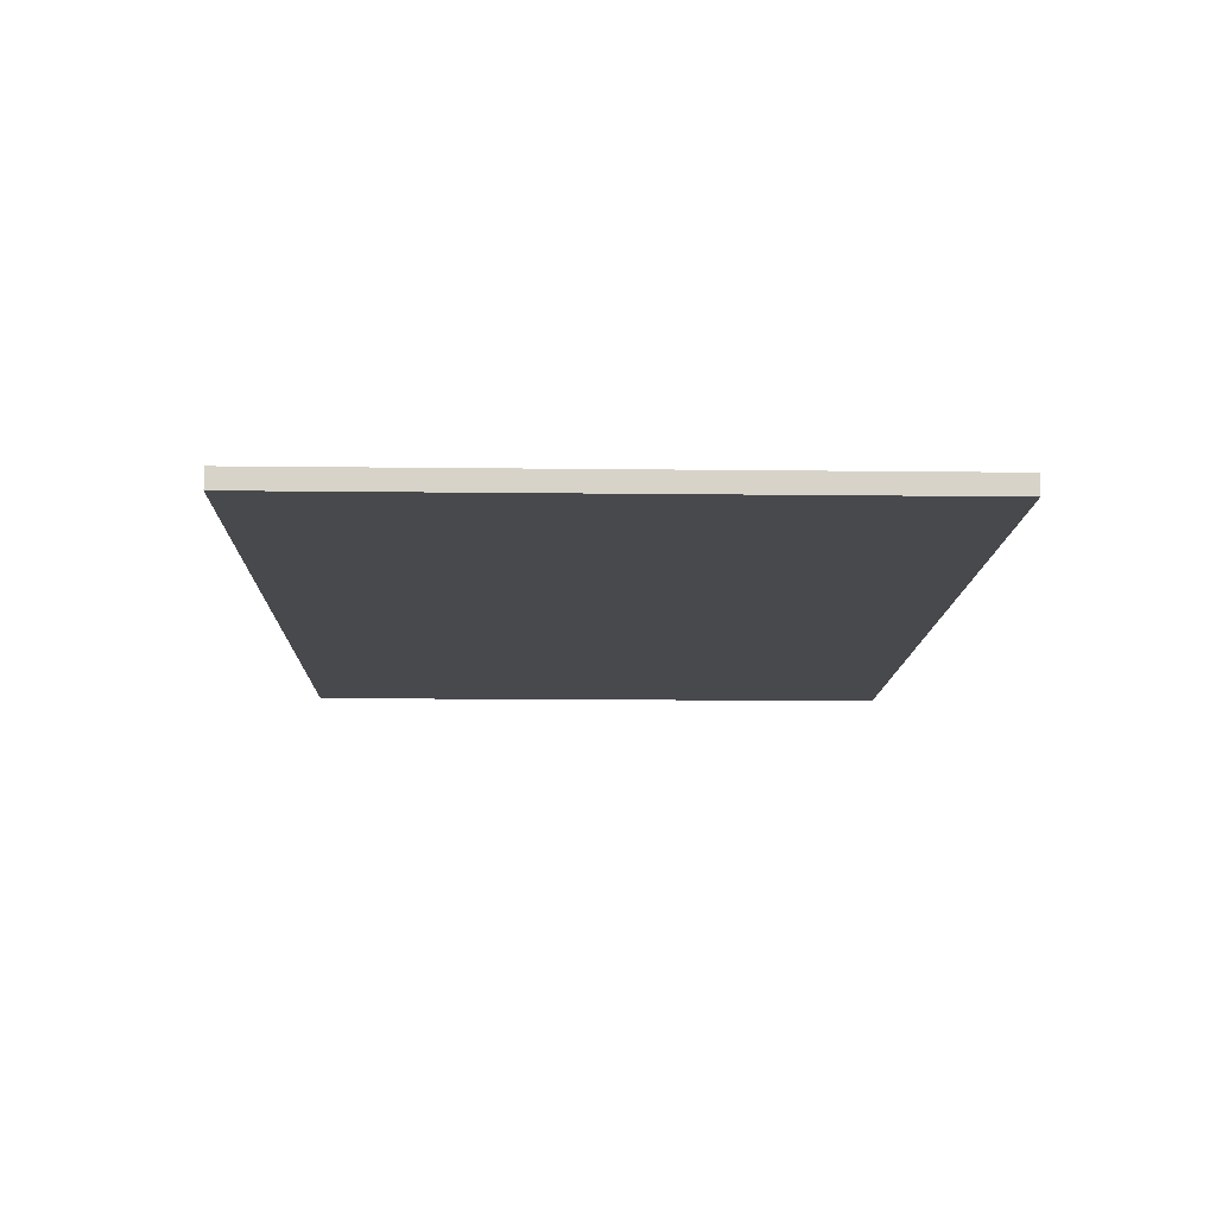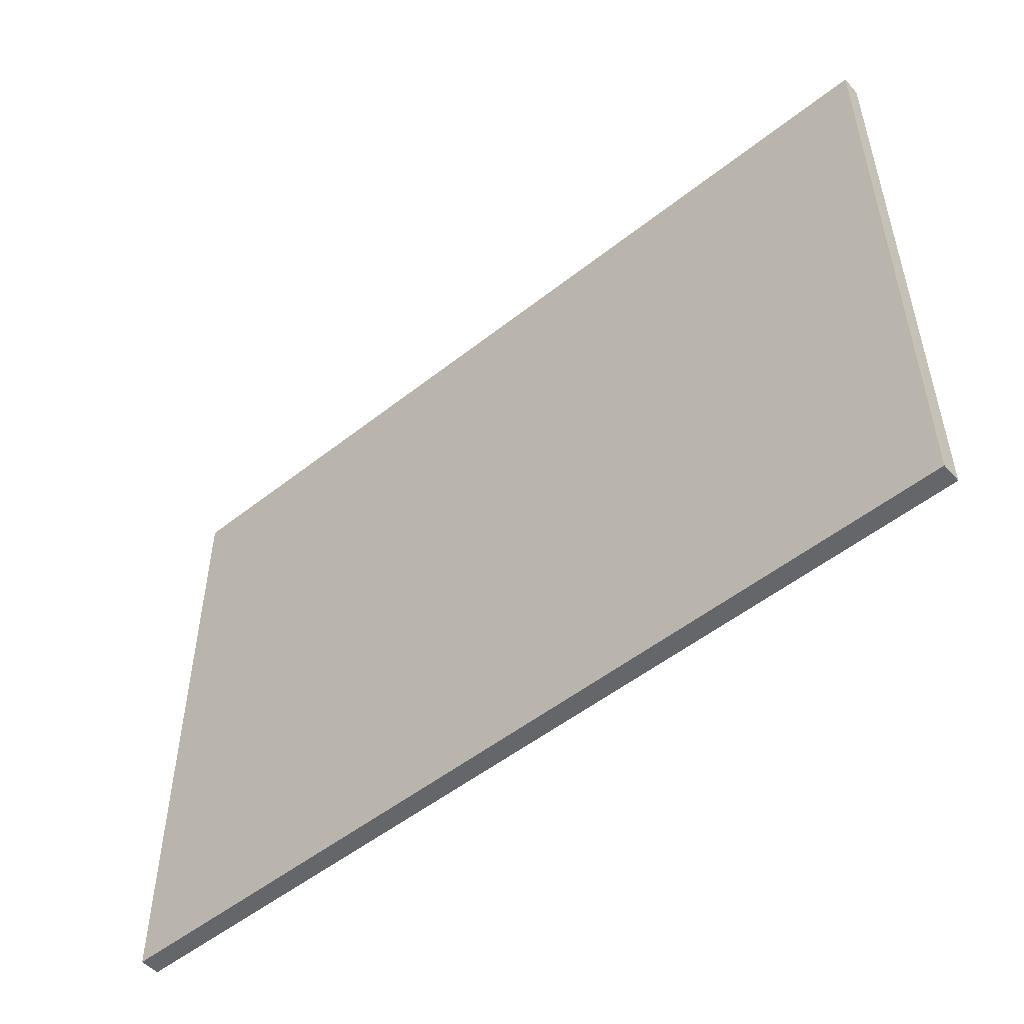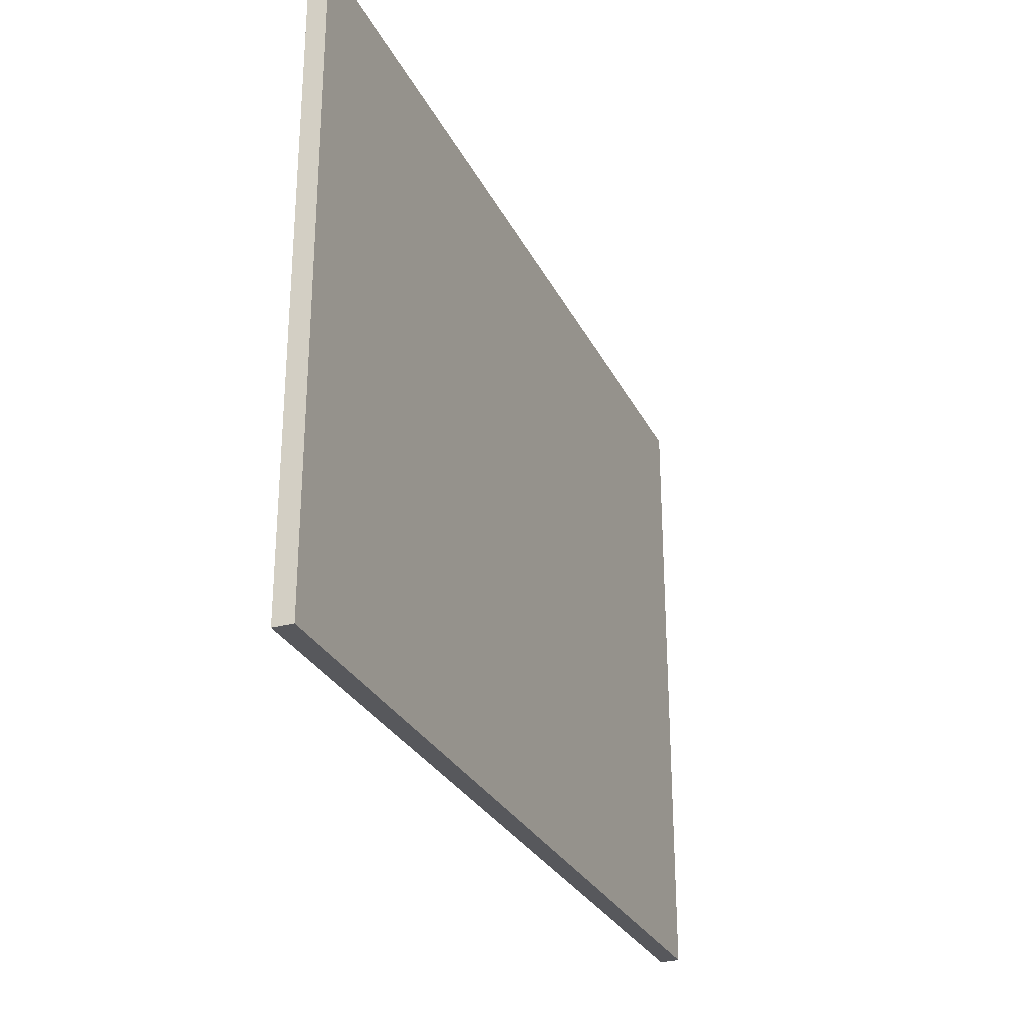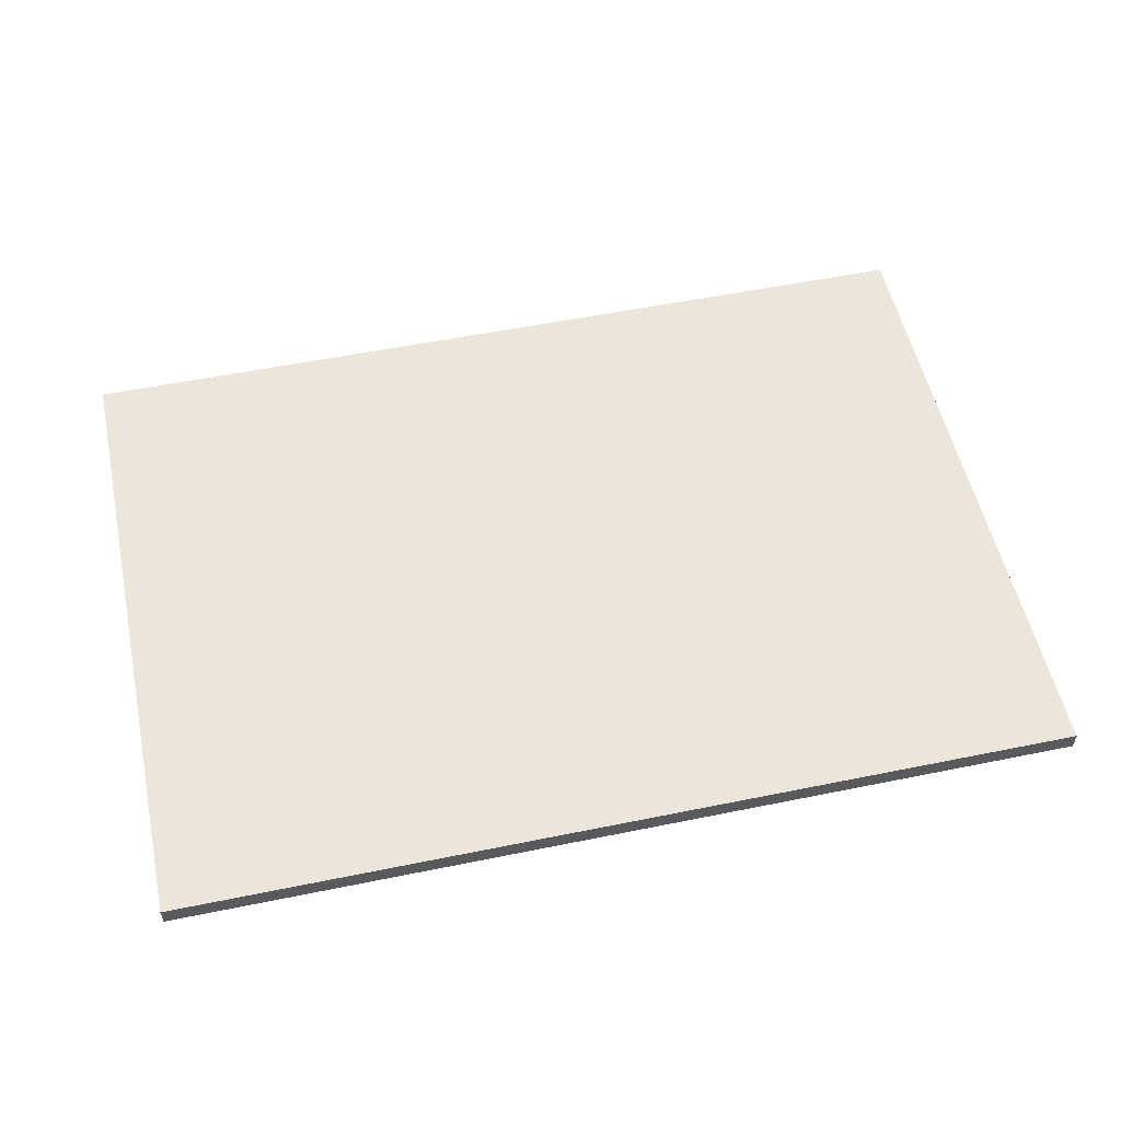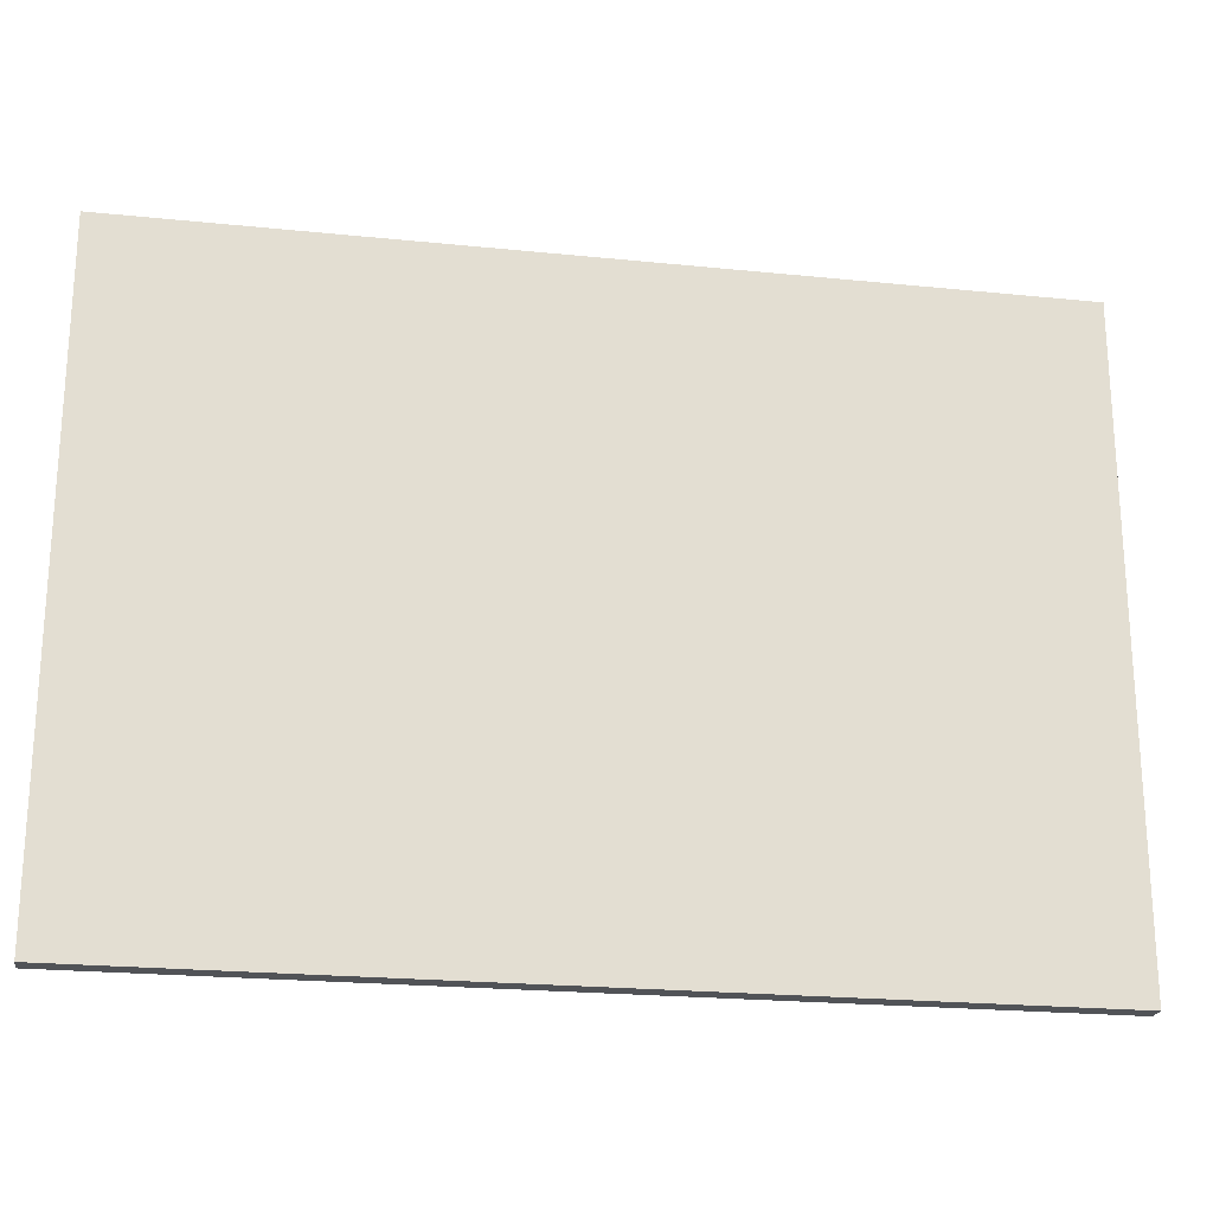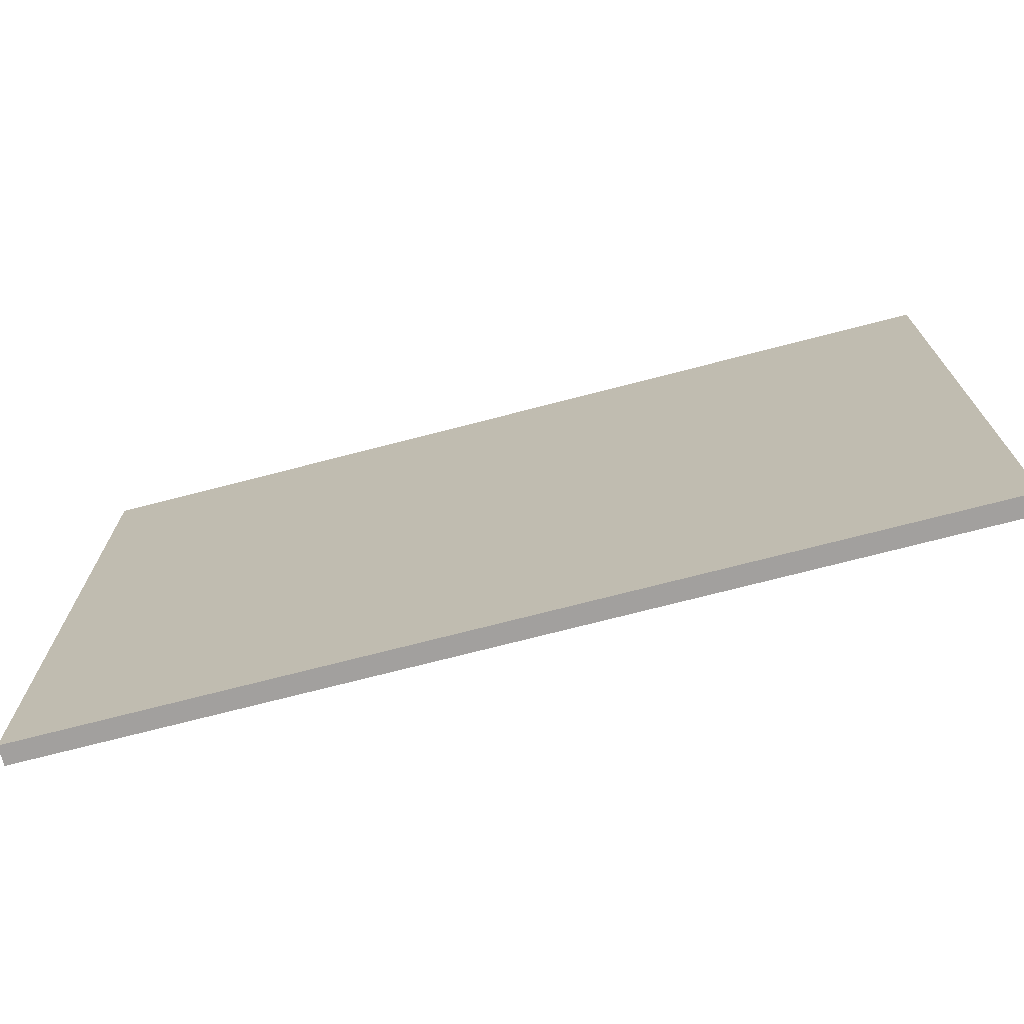
<metadata>
{"format":"obj","ext":"obj","renderer":"f3d","projection":"perspective","resolution":1024,"background":"white","views":[{"elev":-12.5,"azim":-91.6,"up":"+Z"},{"elev":-51.7,"azim":-139.4,"up":"+Y"},{"elev":-28.5,"azim":-67.9,"up":"+Y"},{"elev":54.3,"azim":167.8,"up":"+Z"},{"elev":-22.1,"azim":169.9,"up":"+Y"},{"elev":-71.9,"azim":-165.4,"up":"+Y"}]}
</metadata>
<code>
o Cube_Cube.001
v -57.3 40.98 -1.242
v -57.3 40.98 1.242
v 57.3 40.98 1.242
v 57.3 40.98 -1.242
v 57.3 -40.98 -1.242
v 57.3 -40.98 1.242
v -57.3 -40.98 1.242
v -57.3 -40.98 -1.242
f 1 2 3 4
f 5 4 3 6
f 6 3 2 7
f 7 8 5 6
f 8 1 4 5
f 7 2 1 8

</code>
